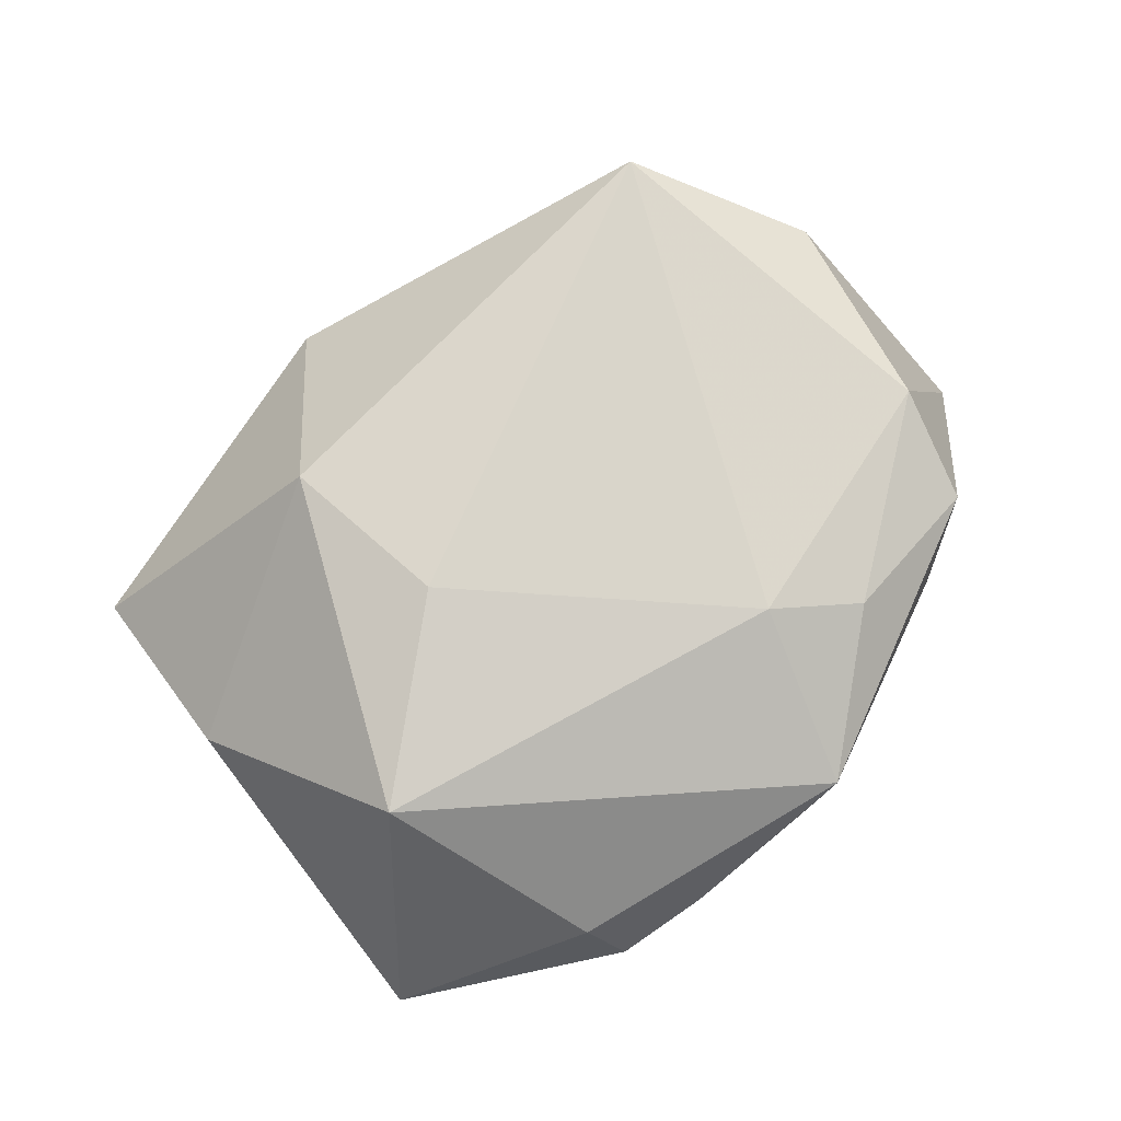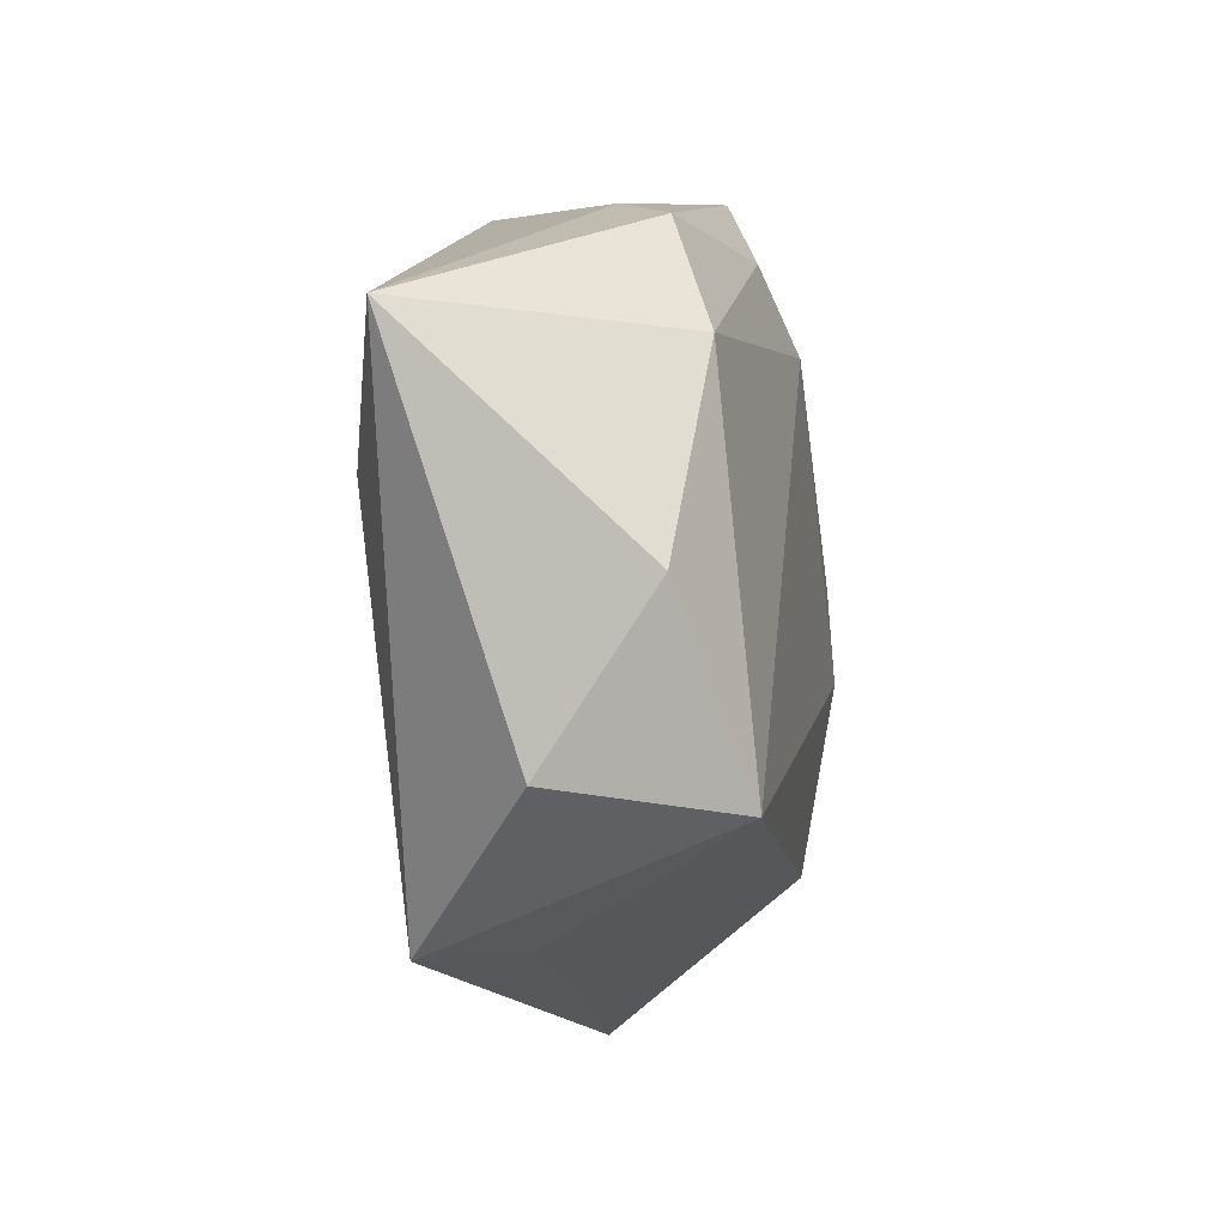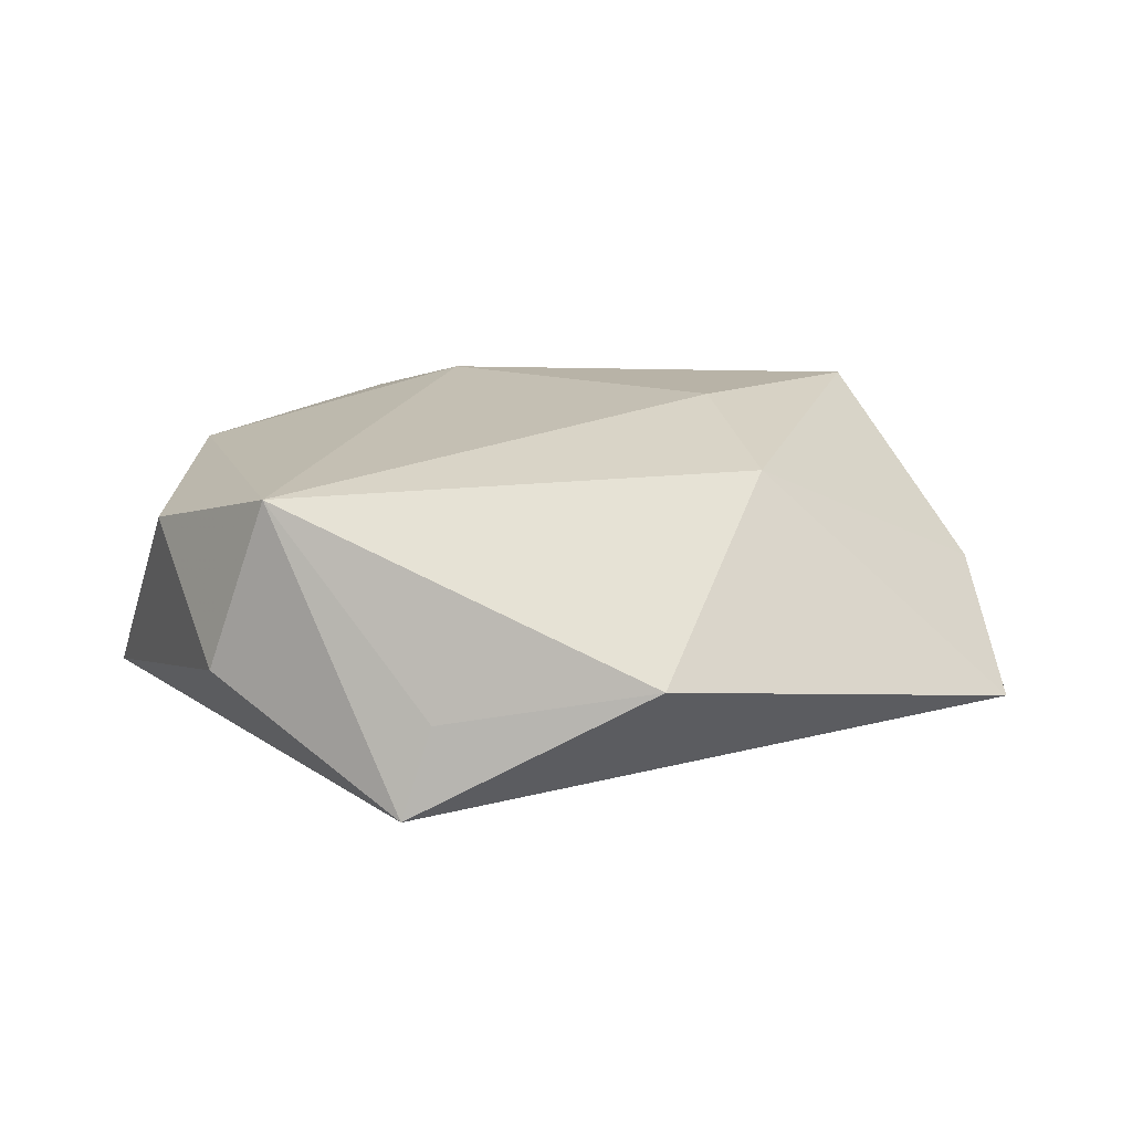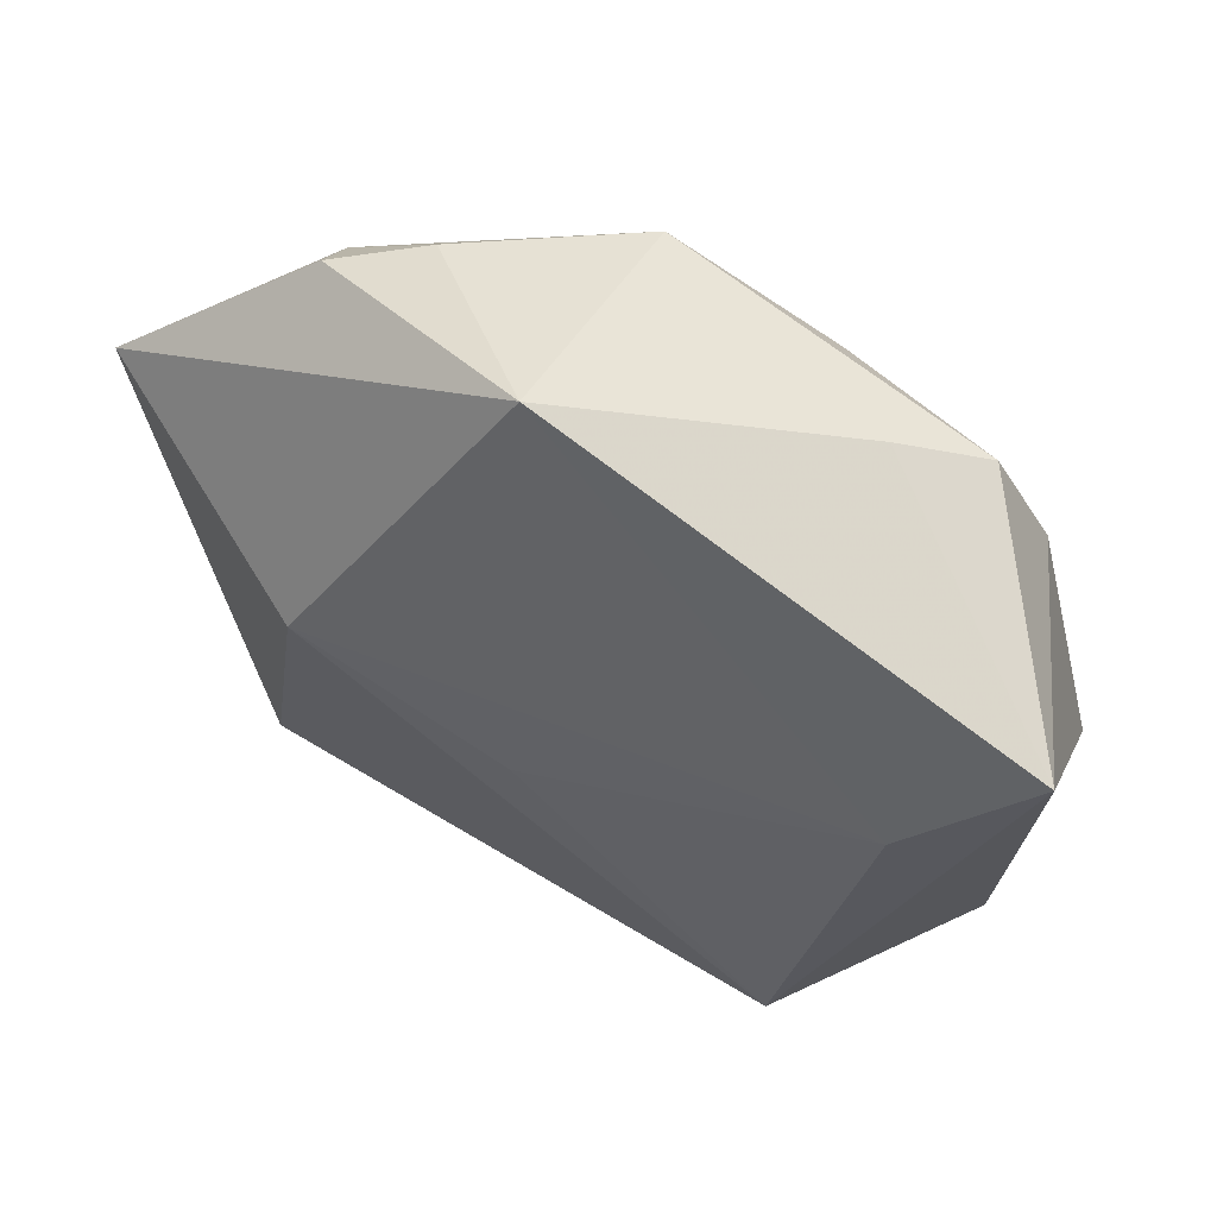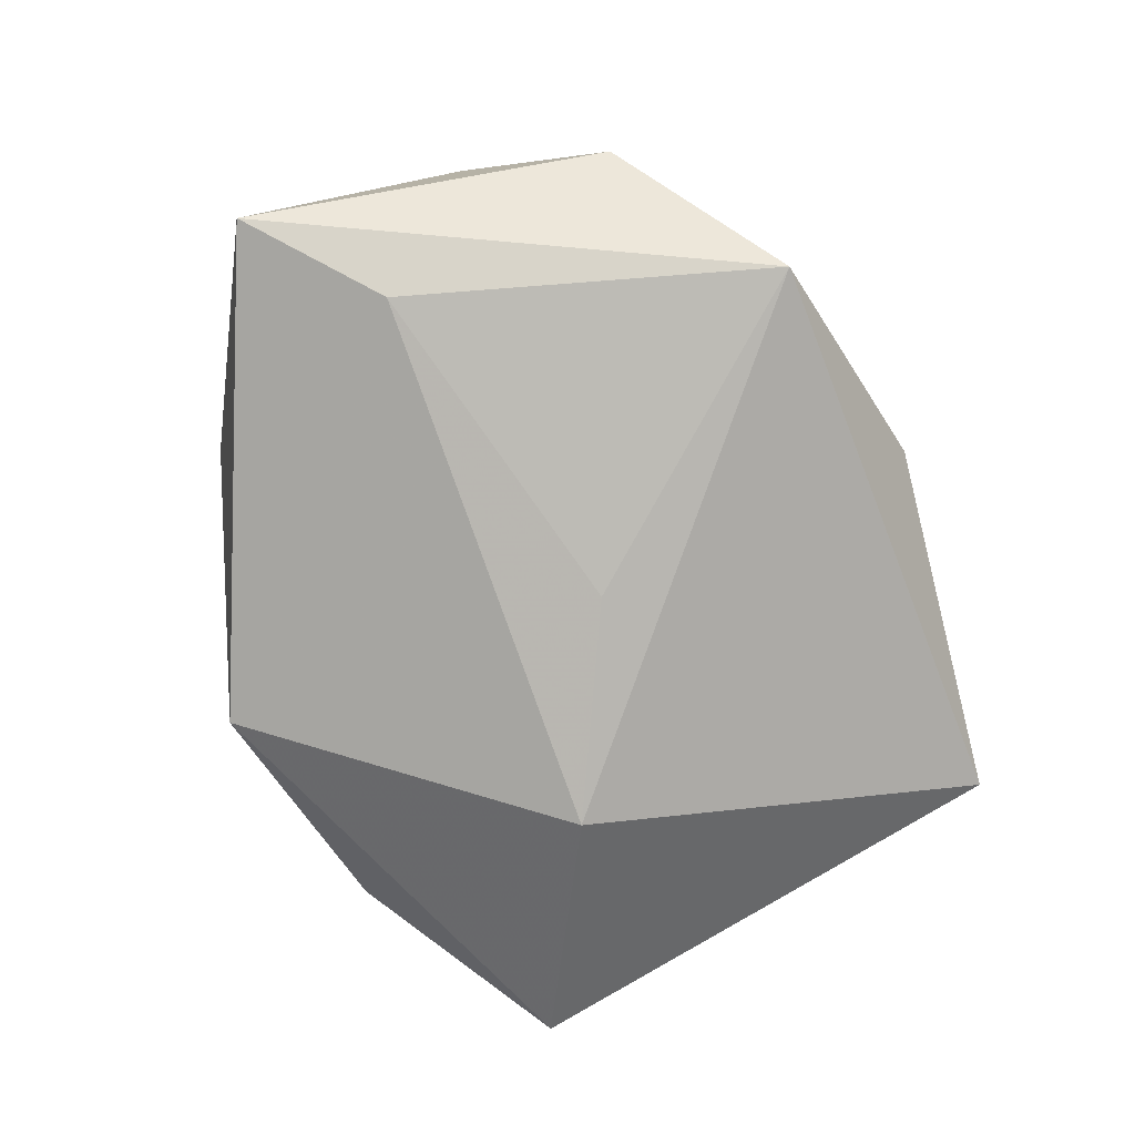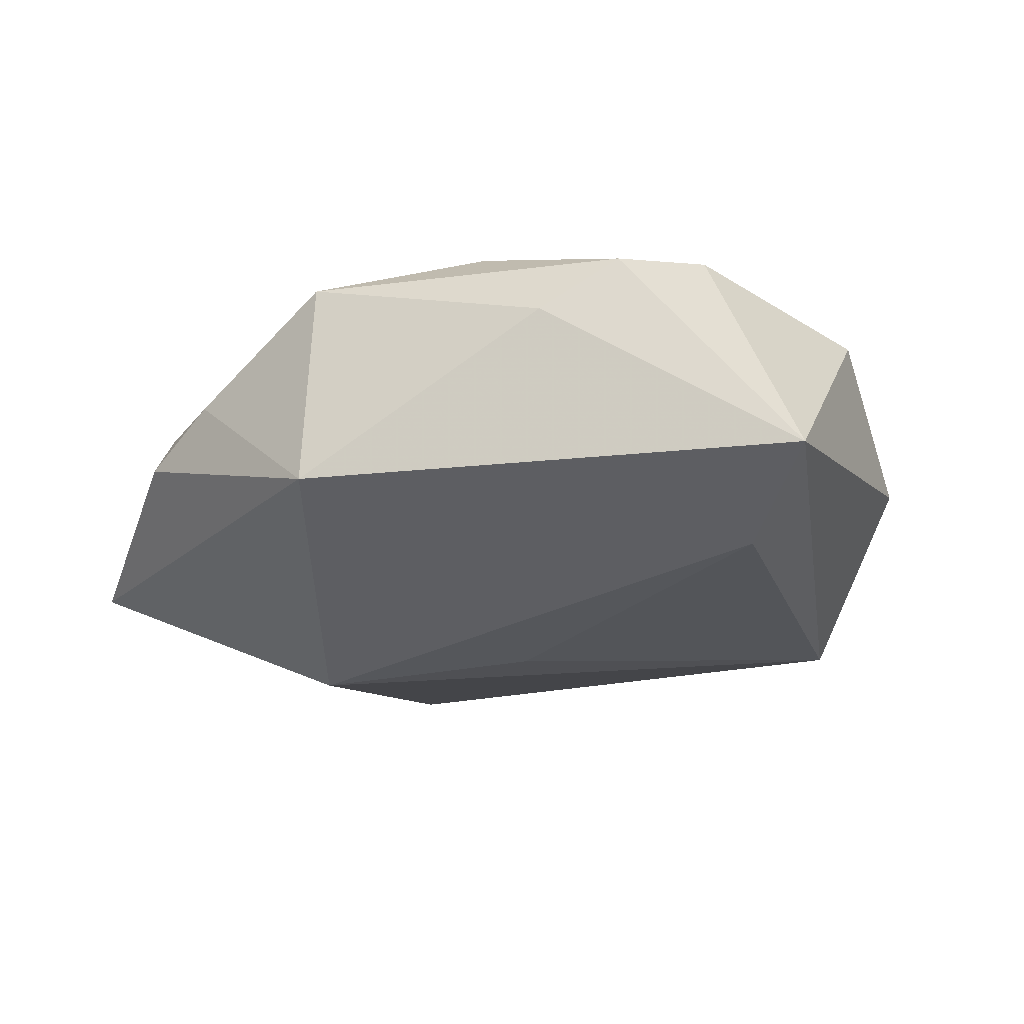
<metadata>
{"format":"obj","ext":"obj","renderer":"f3d","projection":"perspective","resolution":1024,"background":"white","views":[{"elev":78.0,"azim":131.5,"up":"+Z"},{"elev":-7.8,"azim":-82.8,"up":"+Y"},{"elev":18.0,"azim":-14.4,"up":"+Z"},{"elev":51.1,"azim":-152.0,"up":"+Y"},{"elev":-78.0,"azim":-70.8,"up":"+Z"},{"elev":-26.9,"azim":-146.8,"up":"+Z"}]}
</metadata>
<code>
v -0.006207 0.02006 0.01734
v 0.00135 0.03641 0.01038
v 0.03364 0.00552 0.01766
v -0.01968 -0.03177 -0.004381
v 0.0007868 -0.03863 -0.0004537
v 0.002663 0.03612 -0.01167
v -0.04162 -0.00393 0.009364
v 0.01451 -0.02438 0.01584
v -0.03439 0.01576 0.01226
v 0.01864 0.03368 0.002704
v 0.03649 -0.035 -0.005548
v 0.04698 0.01681 -0.00715
v 0.02897 0.02727 0.004487
v 0.0225 0.004881 -0.01935
v 0.0147 -0.006374 0.01913
v -0.0387 -0.01952 -0.001543
v -0.02255 0.02987 0.003413
v 0.02757 0.03139 -0.001468
v 0.04022 -0.0157 0.002563
v -0.03323 -0.02167 0.01556
v -0.02288 -0.03235 -0.01348
v -0.03314 0.005483 -0.01605
v -0.04496 0.01697 -0.01281
v 0.001351 -0.004561 -0.01782
v -0.03013 0.02663 0.0085
v -0.0137 0.0267 0.01421
f 16 21 20
f 16 23 21
f 20 21 4
f 4 5 20
f 21 5 4
f 21 23 22
f 22 23 6
f 6 14 22
f 7 16 20
f 23 16 7
f 15 1 20
f 3 1 15
f 20 5 8
f 19 3 8
f 3 15 8
f 8 15 20
f 24 14 21
f 21 22 24
f 24 22 14
f 12 3 19
f 12 14 6
f 19 8 11
f 11 8 5
f 11 12 19
f 11 5 21
f 14 12 11
f 21 14 11
f 9 25 23
f 23 7 9
f 9 7 20
f 9 26 25
f 20 1 9
f 1 26 9
f 6 23 17
f 23 25 17
f 3 12 13
f 2 26 1
f 2 1 3
f 3 13 2
f 2 13 10
f 2 10 6
f 6 17 2
f 25 26 2
f 2 17 25
f 10 13 18
f 18 13 12
f 6 10 18
f 18 12 6

</code>
